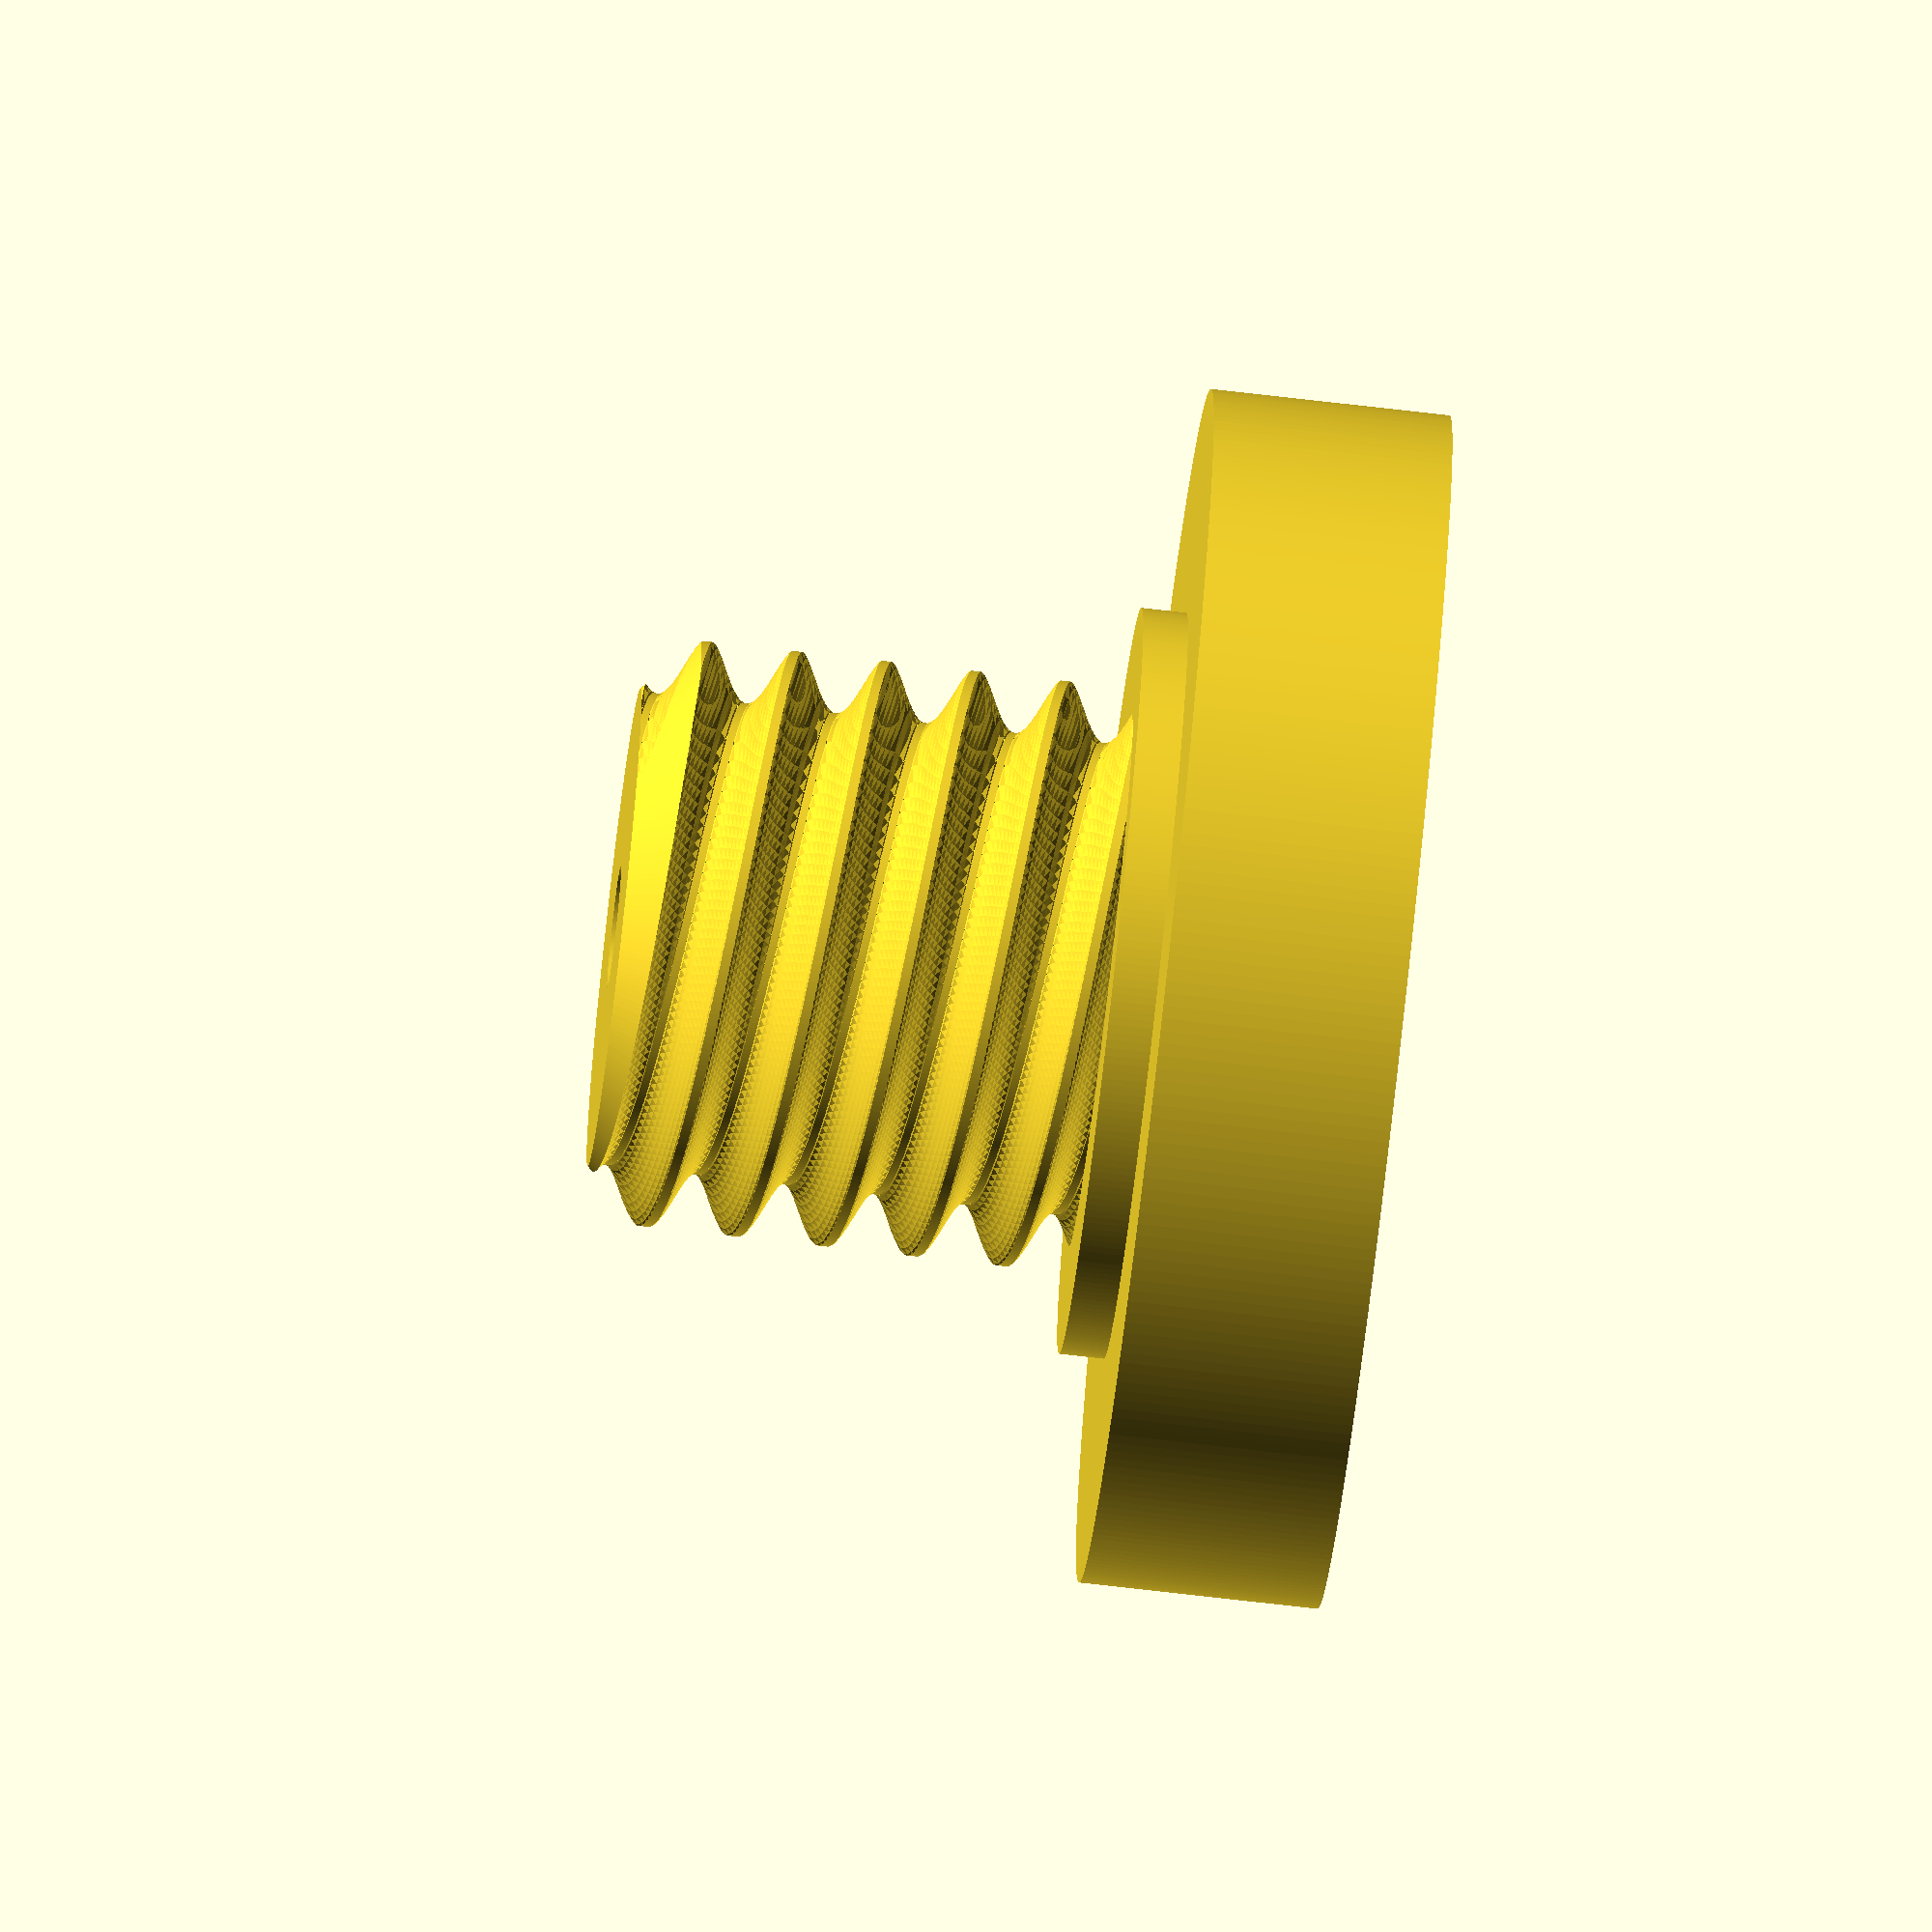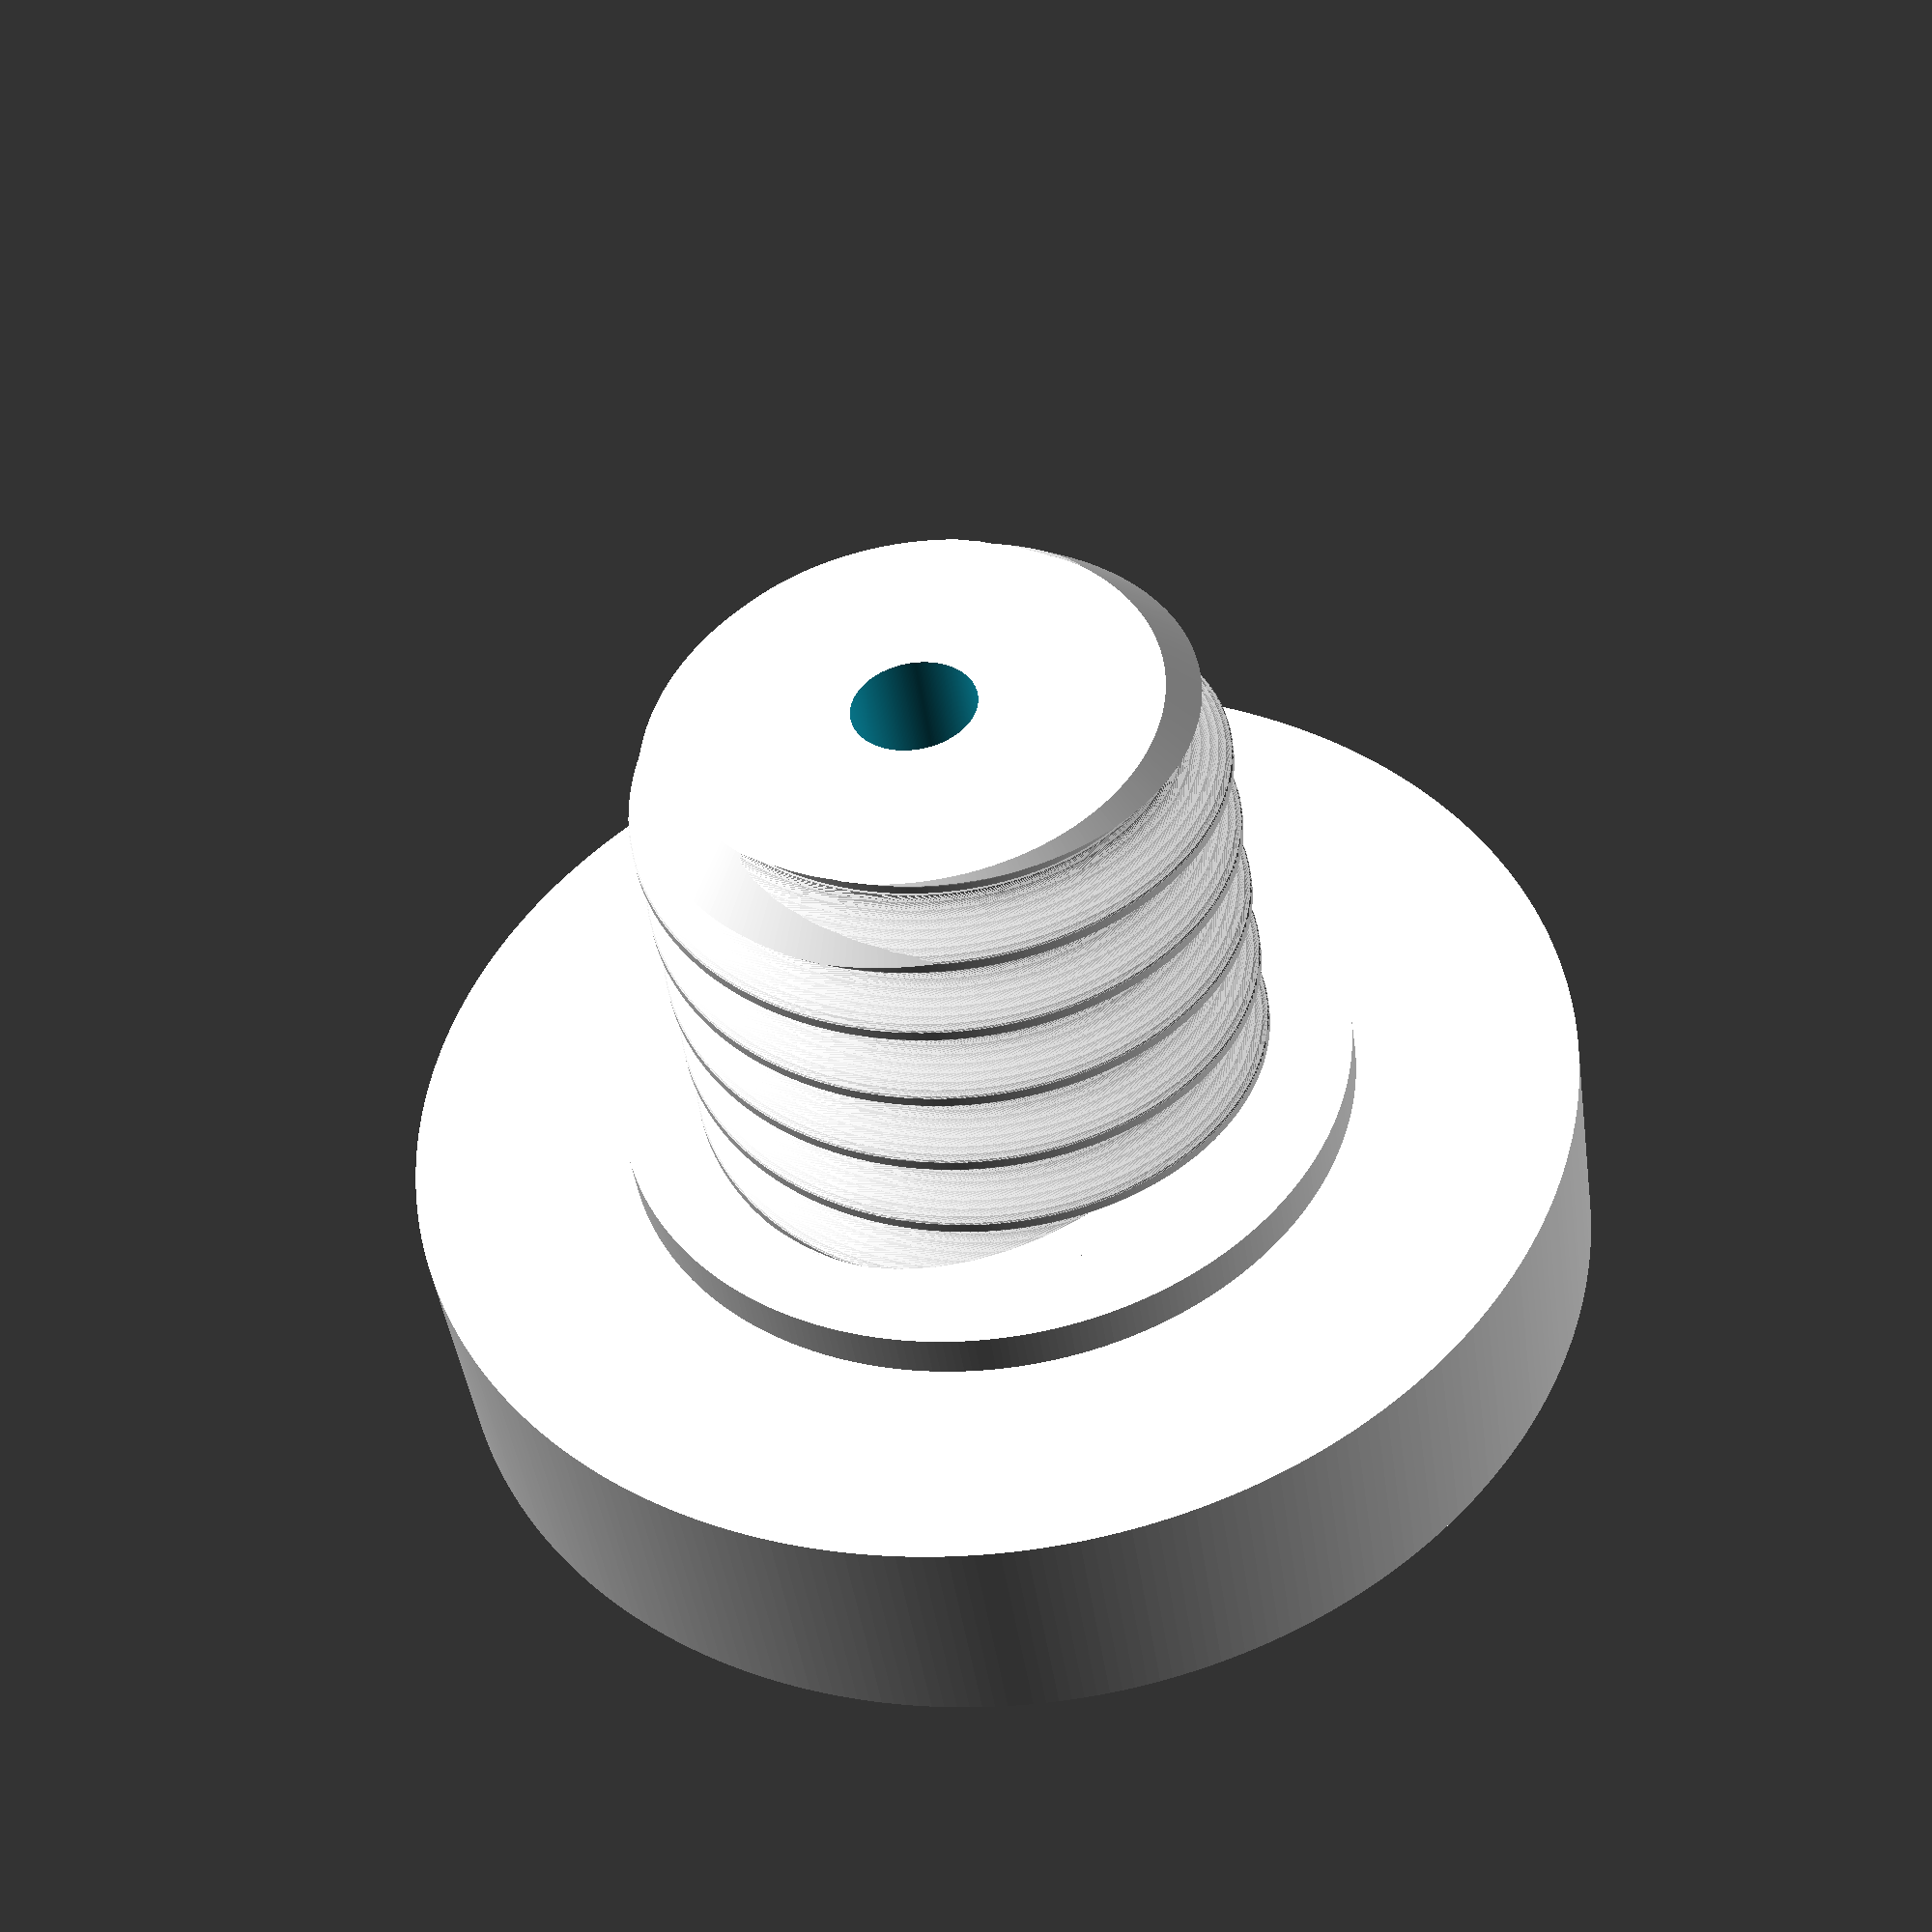
<openscad>
//include <MCAD/screw.scad>;

/*[select part]*/
part=0;//[0:screw out, 1:screw in, 2:fix cap, 3:cover cap]

/*[Box Properties]*/
wall_thickness=1.5;
wall_hole_diameter=25;
/*[Cap Properties]*/
cap_diameter=40;
cap_height=8.0;
/*[Screw Properties]*/
threading_diameter=20;
threading_depth=threading_diameter/10;
hose_diameter=4;
pneu_sealing_diameter=9.38;
pneu_sealing_length=5.8;
/*[Mechanical Properties]*/
tolerance=0.1;

module end_of_customizer_fields_NOP(){}
screw_out_length=(cap_height+tolerance)*2+wall_thickness+tolerance;
screw_in_length=screw_out_length+cap_height+tolerance;
cad=0.001;
$fn=300;

module cap_body() {
    cylinder(cap_height, d=cap_diameter, center=false);
}

module helix(pitch, length){
    rotations = length/pitch/2;
    linear_extrude(height=length, center=false, convexity=10, twist=360*rotations, 
    $fn=200)
        children(0);
}

module auger(pitch, length, outside_radius, inner_radius, taper_ratio = 1) {
    steps=22;
    circular_steps=round(steps*taper_ratio);
    skip_steps=steps-circular_steps;
    
    points = [
        for (a = [skip_steps : circular_steps]) 
            [outside_radius * sin(a * 180 / steps), inner_radius * cos( a*180/steps)],
        for (a = [skip_steps : circular_steps]) 
            [-outside_radius * sin(a * 180 / steps), -inner_radius * cos( a*180/steps)]
    ];
    union(){
        helix(pitch, length)
            polygon(points=points);
        cylinder(h=length, r=inner_radius);
    }

}

outside=threading_diameter/2;
inside=threading_diameter/2-threading_depth;

module screw_threading(is_inside_threading) {
    threading_tolerance=is_inside_threading? +tolerance: -tolerance;
    taper_ratio=.95;
    auger(pitch=3, length=20,
        outside_radius=outside+threading_tolerance, 
        inner_radius=inside+threading_tolerance,
        taper_ratio=taper_ratio);
}

module hose_bore() {
    translate([0,0,-cad])
        cylinder(h=cap_height+screw_out_length+2*cad, d=hose_diameter+tolerance, center=false);
}

module base_screw(screw_length) {
    module solid_body() {
        cap_body();
        translate([0,0,cap_height])
            intersection() {
                screw_threading(false);
                cylinder(h=screw_length, r=outside-2*tolerance);
            }
        translate([0,0,cap_height-cad])         
            cylinder(h=wall_thickness, d=wall_hole_diameter, center=false);
    }
    
    module soft_end(pos_z) {
        translate([0,0,pos_z])
            difference() {
                cylinder(h=2*threading_depth, r=outside+5, center=false);
                cylinder(h=threading_depth, r1=outside, r2=inside, center=false);
            }
    }
    
    difference() {
        solid_body();
        hose_bore();
        soft_end(cap_height+screw_length+cad-threading_depth);
    }
}

module screw_out() {
    module pneu_sealing_bore() {
        translate([0,0,cap_height+screw_out_length-pneu_sealing_length+cad])
           # cylinder(h=pneu_sealing_length, d=pneu_sealing_diameter, center=false);
    }

    difference() {
        base_screw(screw_out_length)
        pneu_sealing_bore();
    }
}

module screw_in() {
    cap_body();
    cylinder(screw_in_length, d=threading_diameter-tolerance, center=false);
}

module cap_fix() {
    difference(){
        cap_body();
        translate([0,0,-cad])         
            screw_threading(true);
        translate([0,0,cap_height-threading_depth+cad])
            cylinder(h=threading_depth,r1=inside,r2=outside,center=false);
        translate([0,0,-cad])
            cylinder(h=threading_depth,r1=outside,r2=inside,center=false);
    }
}

module cap_cover() {
    cap_body();
}

if(part==0)
    screw_out();
else if(part==1)
    screw_in();
else if(part==2)
    cap_fix();
else
    cap_cover();


</openscad>
<views>
elev=252.7 azim=298.9 roll=96.6 proj=o view=solid
elev=224.7 azim=37.7 roll=172.0 proj=p view=solid
</views>
